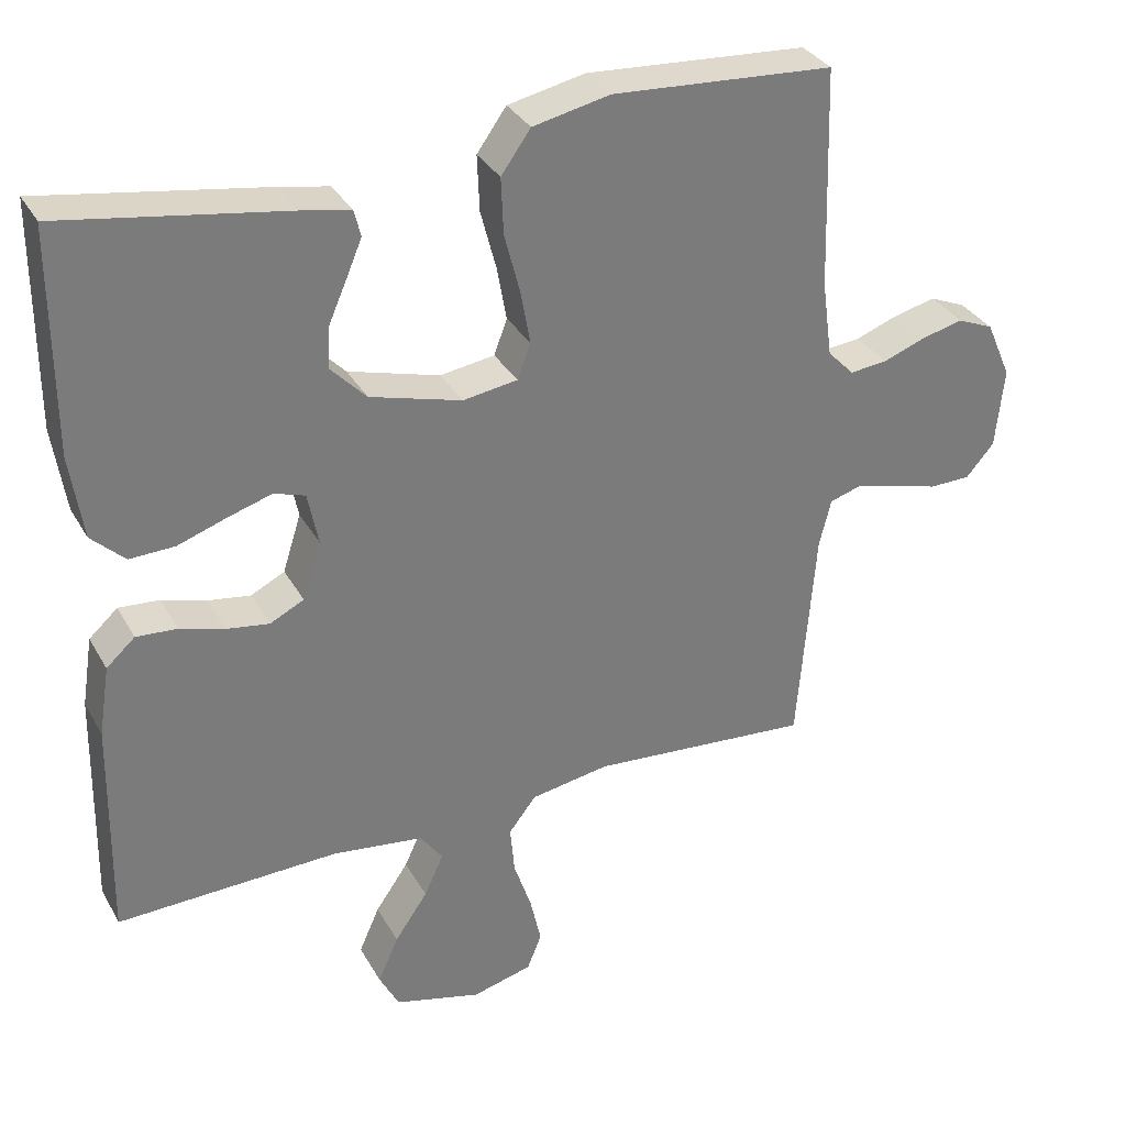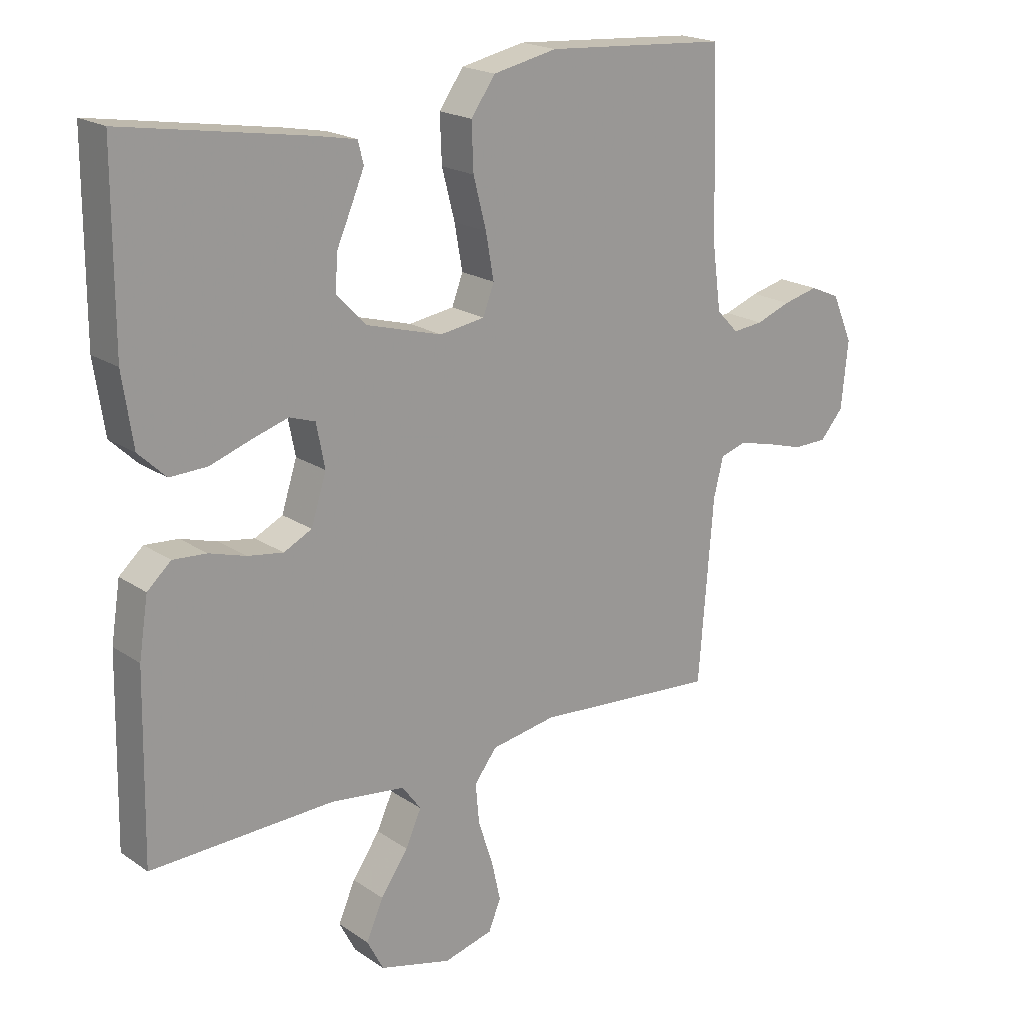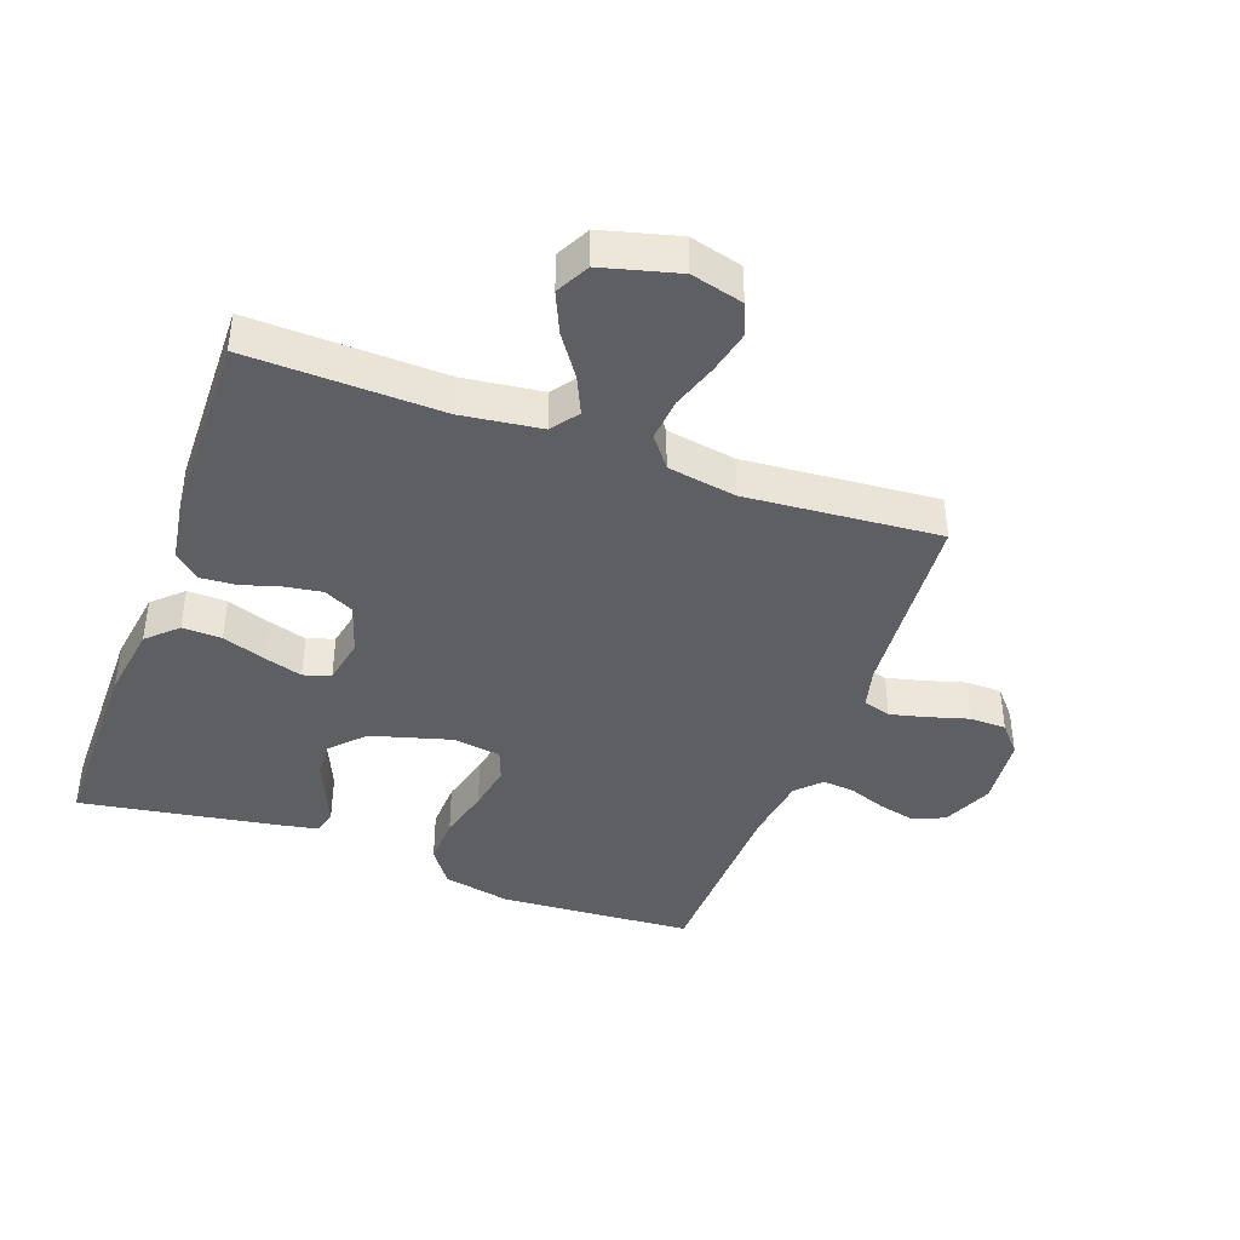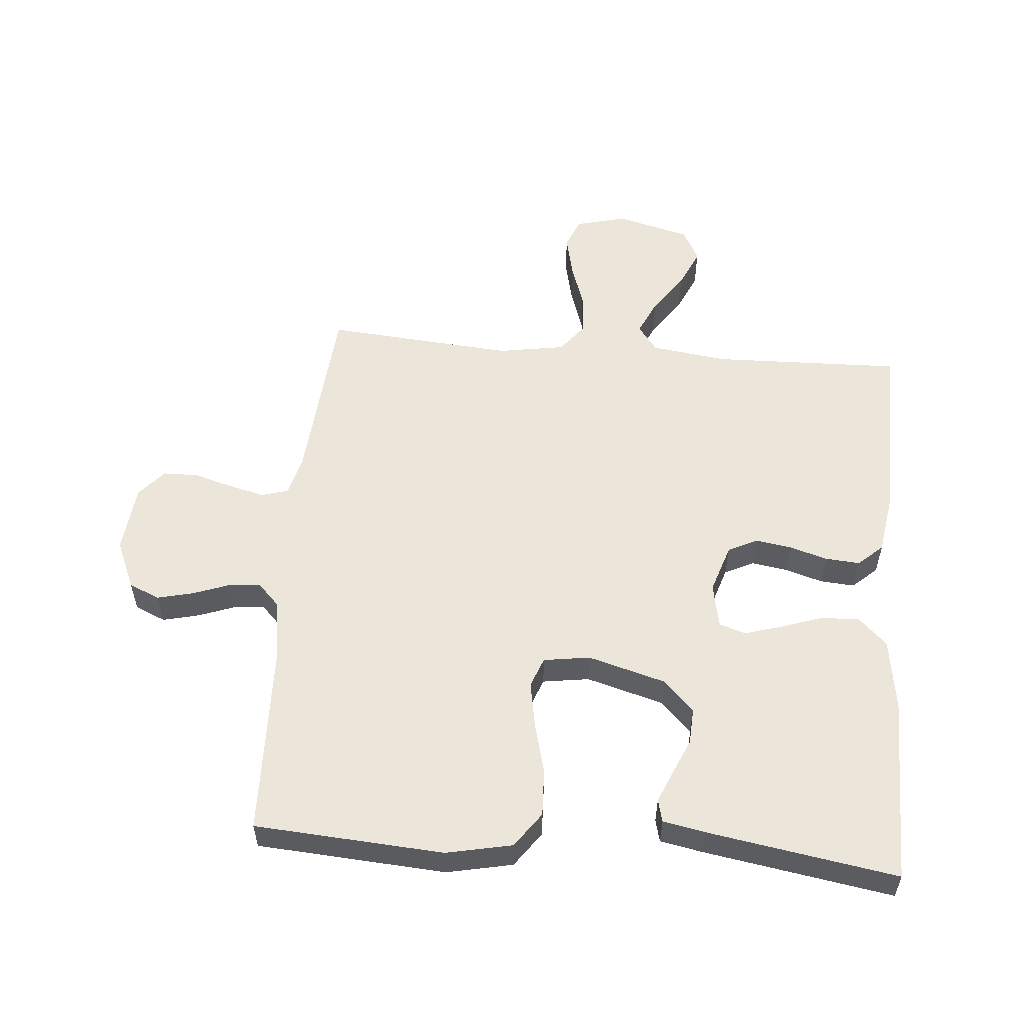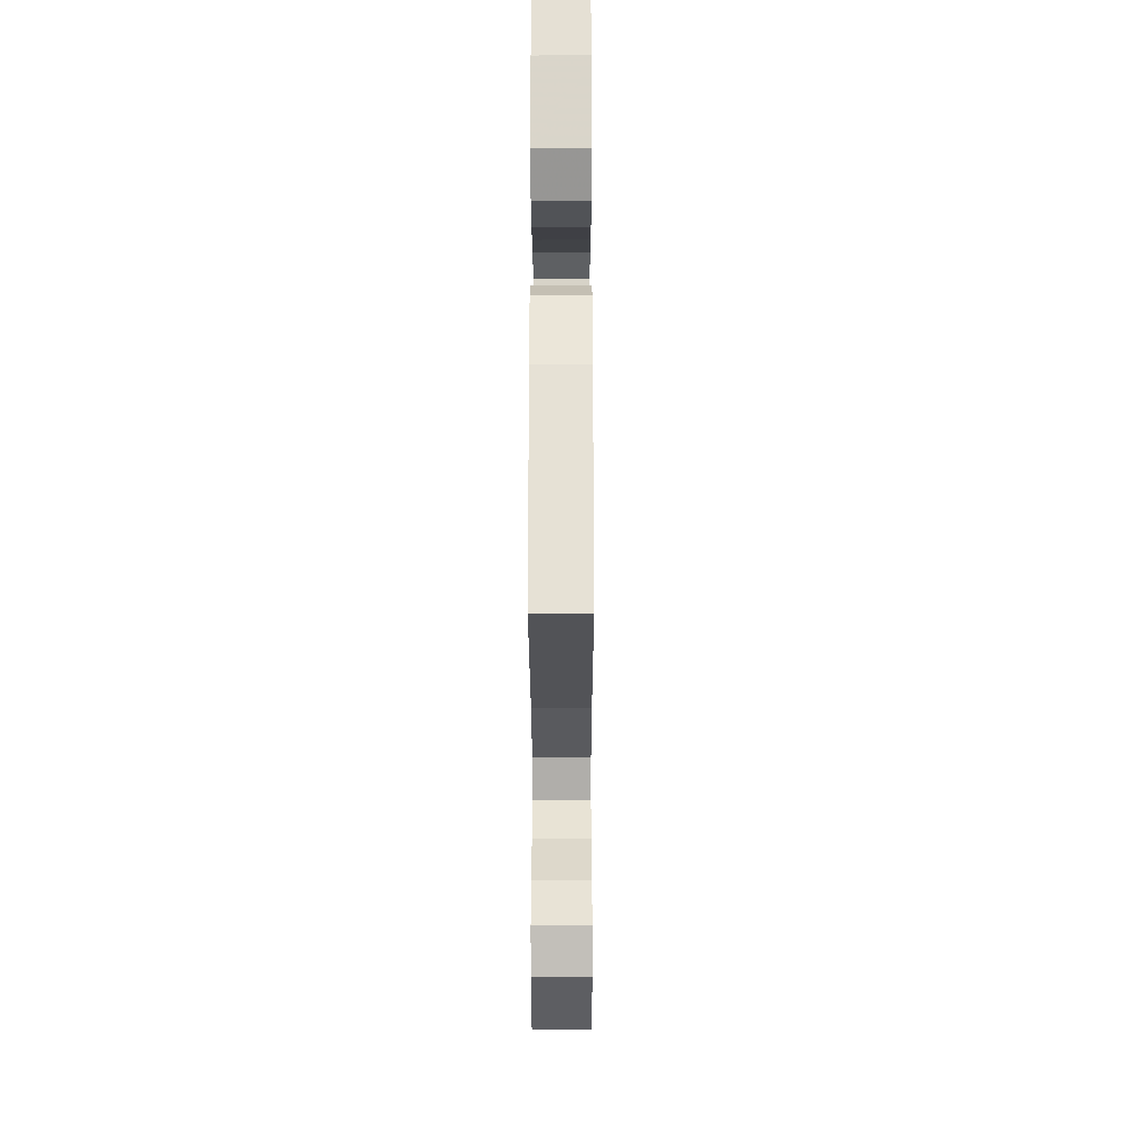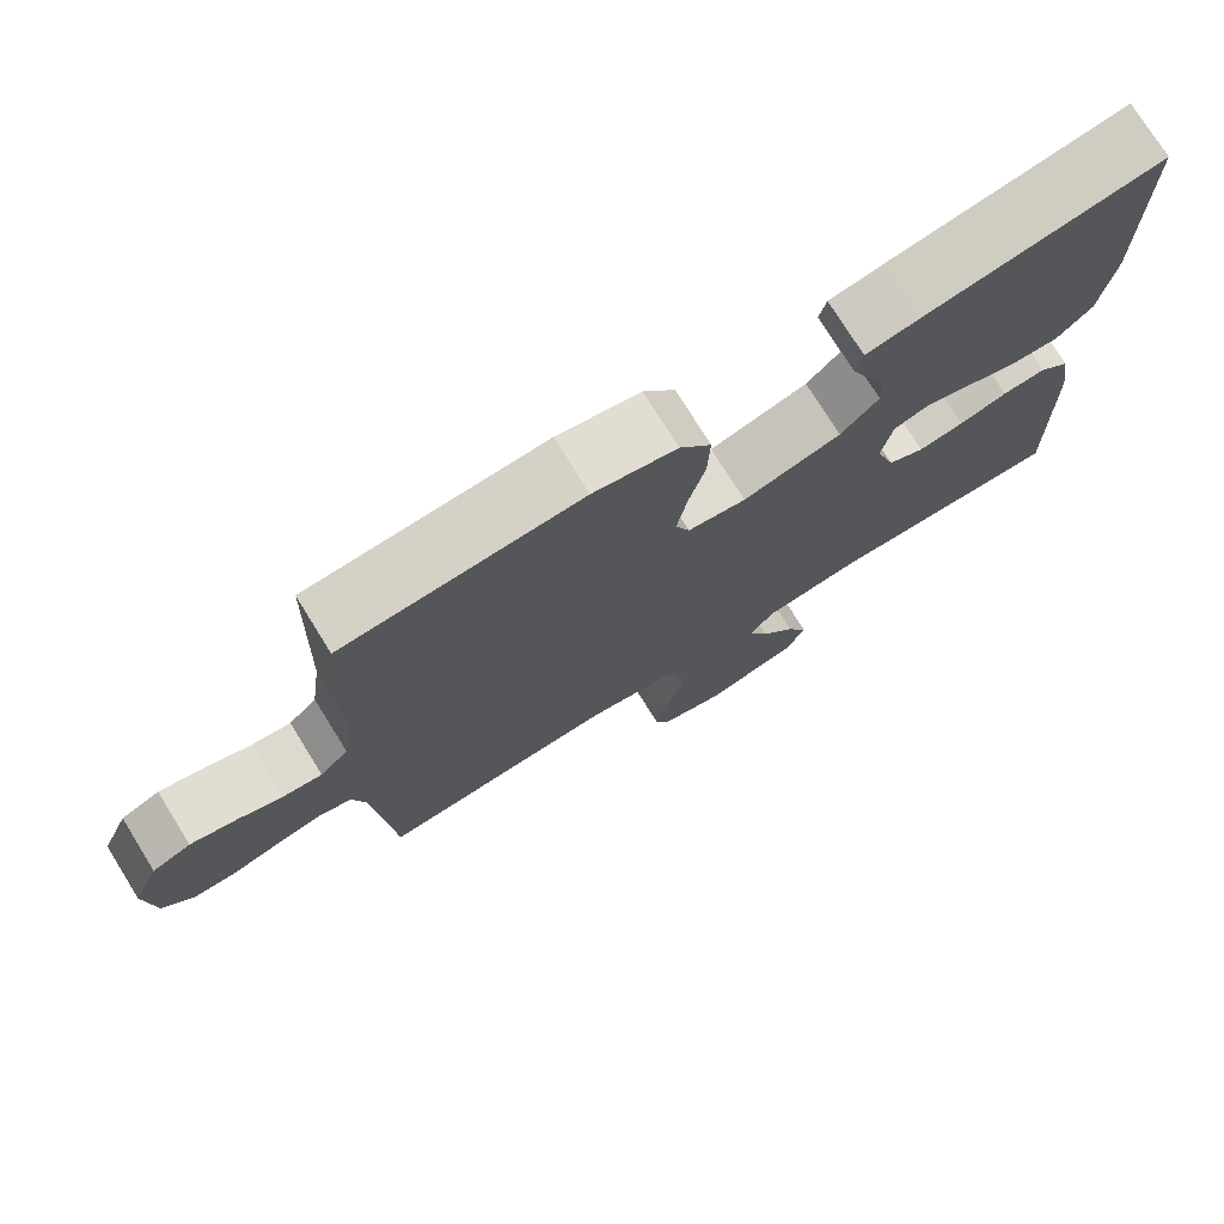
<metadata>
{"format":"obj","ext":"obj","renderer":"f3d","projection":"perspective","resolution":1024,"background":"white","views":[{"elev":33.0,"azim":154.6,"up":"+Z"},{"elev":19.8,"azim":141.0,"up":"+Z"},{"elev":-41.2,"azim":160.0,"up":"+Y"},{"elev":55.3,"azim":4.9,"up":"+Y"},{"elev":-24.1,"azim":90.1,"up":"+Z"},{"elev":75.3,"azim":-31.8,"up":"+Z"}]}
</metadata>
<code>
v -0.5 0.07 0.5
v -0.2 0.07 0.52
v -0.095 0.07 0.498
v -0.055 0.07 0.442
v -0.058 0.07 0.366
v -0.079 0.07 0.285
v -0.092 0.07 0.212
v -0.074 0.07 0.164
v 0 0.07 0.153
v 0.124 0.07 0.188
v 0.172 0.07 0.238
v 0.169 0.07 0.295
v 0.144 0.07 0.352
v 0.123 0.07 0.402
v 0.132 0.07 0.438
v 0.2 0.07 0.451
v 0.5 0.07 0.5
v 0.501 0.07 0.2
v 0.484 0.07 0.085
v 0.439 0.07 0.042
v 0.378 0.07 0.044
v 0.311 0.07 0.067
v 0.252 0.07 0.085
v 0.21 0.07 0.071
v 0.196 0.07 0
v 0.221 0.07 -0.078
v 0.267 0.07 -0.101
v 0.325 0.07 -0.092
v 0.385 0.07 -0.074
v 0.44 0.07 -0.07
v 0.479 0.07 -0.105
v 0.494 0.07 -0.2
v 0.5 0.07 -0.5
v 0.2 0.07 -0.491
v 0.077 0.07 -0.507
v 0.046 0.07 -0.549
v 0.072 0.07 -0.606
v 0.117 0.07 -0.671
v 0.145 0.07 -0.734
v 0.118 0.07 -0.786
v 0 0.07 -0.817
v -0.081 0.07 -0.796
v -0.101 0.07 -0.747
v -0.086 0.07 -0.68
v -0.062 0.07 -0.608
v -0.056 0.07 -0.542
v -0.093 0.07 -0.494
v -0.2 0.07 -0.476
v -0.5 0.07 -0.5
v -0.524 0.07 -0.2
v -0.54 0.07 -0.136
v -0.583 0.07 -0.123
v -0.64 0.07 -0.137
v -0.702 0.07 -0.155
v -0.758 0.07 -0.154
v -0.796 0.07 -0.11
v -0.807 0.07 0
v -0.773 0.07 0.078
v -0.724 0.07 0.099
v -0.666 0.07 0.085
v -0.609 0.07 0.064
v -0.559 0.07 0.059
v -0.523 0.07 0.096
v -0.509 0.07 0.2
v -0.5 0 0.5
v -0.2 0 0.52
v -0.095 0 0.498
v -0.055 0 0.442
v -0.058 0 0.366
v -0.079 0 0.285
v -0.092 0 0.212
v -0.074 0 0.164
v 0 0 0.153
v 0.124 0 0.188
v 0.172 0 0.238
v 0.169 0 0.295
v 0.144 0 0.352
v 0.123 0 0.402
v 0.132 0 0.438
v 0.2 0 0.451
v 0.5 0 0.5
v 0.501 0 0.2
v 0.484 0 0.085
v 0.439 0 0.042
v 0.378 0 0.044
v 0.311 0 0.067
v 0.252 0 0.085
v 0.21 0 0.071
v 0.196 0 0
v 0.221 0 -0.078
v 0.267 0 -0.101
v 0.325 0 -0.092
v 0.385 0 -0.074
v 0.44 0 -0.07
v 0.479 0 -0.105
v 0.494 0 -0.2
v 0.5 0 -0.5
v 0.2 0 -0.491
v 0.077 0 -0.507
v 0.046 0 -0.549
v 0.072 0 -0.606
v 0.117 0 -0.671
v 0.145 0 -0.734
v 0.118 0 -0.786
v 0 0 -0.817
v -0.081 0 -0.796
v -0.101 0 -0.747
v -0.086 0 -0.68
v -0.062 0 -0.608
v -0.056 0 -0.542
v -0.093 0 -0.494
v -0.2 0 -0.476
v -0.5 0 -0.5
v -0.524 0 -0.2
v -0.54 0 -0.136
v -0.583 0 -0.123
v -0.64 0 -0.137
v -0.702 0 -0.155
v -0.758 0 -0.154
v -0.796 0 -0.11
v -0.807 0 0
v -0.773 0 0.078
v -0.724 0 0.099
v -0.666 0 0.085
v -0.609 0 0.064
v -0.559 0 0.059
v -0.523 0 0.096
v -0.509 0 0.2
f 58 59 60 61
f 58 61 62
f 57 58 62
f 56 57 62
f 53 54 55 56
f 52 53 56 62
f 51 52 62 63
f 48 49 50
f 47 48 50 51
f 42 43 44 45
f 40 41 42 45
f 40 45 46
f 37 38 39 40
f 36 37 40 46
f 35 36 46 47
f 31 32 33 34
f 28 29 30 31
f 27 28 31 34
f 26 27 34 35
f 19 20 21 22
f 19 22 23
f 18 19 23
f 17 18 23 24
f 12 13 14 15
f 12 15 16 17
f 3 4 5 6
f 3 6 7
f 64 1 2 3
f 64 3 7
f 63 64 7 8
f 51 63 8 9
f 47 51 9 10
f 25 26 35 47
f 24 25 47 10
f 11 12 17 24
f 10 11 24
f 125 124 123 122
f 126 125 122
f 126 122 121
f 126 121 120
f 120 119 118 117
f 126 120 117 116
f 127 126 116 115
f 114 113 112
f 115 114 112 111
f 109 108 107 106
f 109 106 105 104
f 110 109 104
f 104 103 102 101
f 110 104 101 100
f 111 110 100 99
f 98 97 96 95
f 95 94 93 92
f 98 95 92 91
f 99 98 91 90
f 86 85 84 83
f 87 86 83
f 87 83 82
f 88 87 82 81
f 79 78 77 76
f 81 80 79 76
f 70 69 68 67
f 71 70 67
f 67 66 65 128
f 71 67 128
f 72 71 128 127
f 73 72 127 115
f 74 73 115 111
f 111 99 90 89
f 74 111 89 88
f 88 81 76 75
f 88 75 74
f 1 65 66 2
f 2 66 67 3
f 3 67 68 4
f 4 68 69 5
f 5 69 70 6
f 6 70 71 7
f 7 71 72 8
f 8 72 73 9
f 9 73 74 10
f 10 74 75 11
f 11 75 76 12
f 12 76 77 13
f 13 77 78 14
f 14 78 79 15
f 15 79 80 16
f 16 80 81 17
f 17 81 82 18
f 18 82 83 19
f 19 83 84 20
f 20 84 85 21
f 21 85 86 22
f 22 86 87 23
f 23 87 88 24
f 24 88 89 25
f 25 89 90 26
f 26 90 91 27
f 27 91 92 28
f 28 92 93 29
f 29 93 94 30
f 30 94 95 31
f 31 95 96 32
f 32 96 97 33
f 33 97 98 34
f 34 98 99 35
f 35 99 100 36
f 36 100 101 37
f 37 101 102 38
f 38 102 103 39
f 39 103 104 40
f 40 104 105 41
f 41 105 106 42
f 42 106 107 43
f 43 107 108 44
f 44 108 109 45
f 45 109 110 46
f 46 110 111 47
f 47 111 112 48
f 48 112 113 49
f 49 113 114 50
f 50 114 115 51
f 51 115 116 52
f 52 116 117 53
f 53 117 118 54
f 54 118 119 55
f 55 119 120 56
f 56 120 121 57
f 57 121 122 58
f 58 122 123 59
f 59 123 124 60
f 60 124 125 61
f 61 125 126 62
f 62 126 127 63
f 63 127 128 64
f 64 128 65 1

</code>
